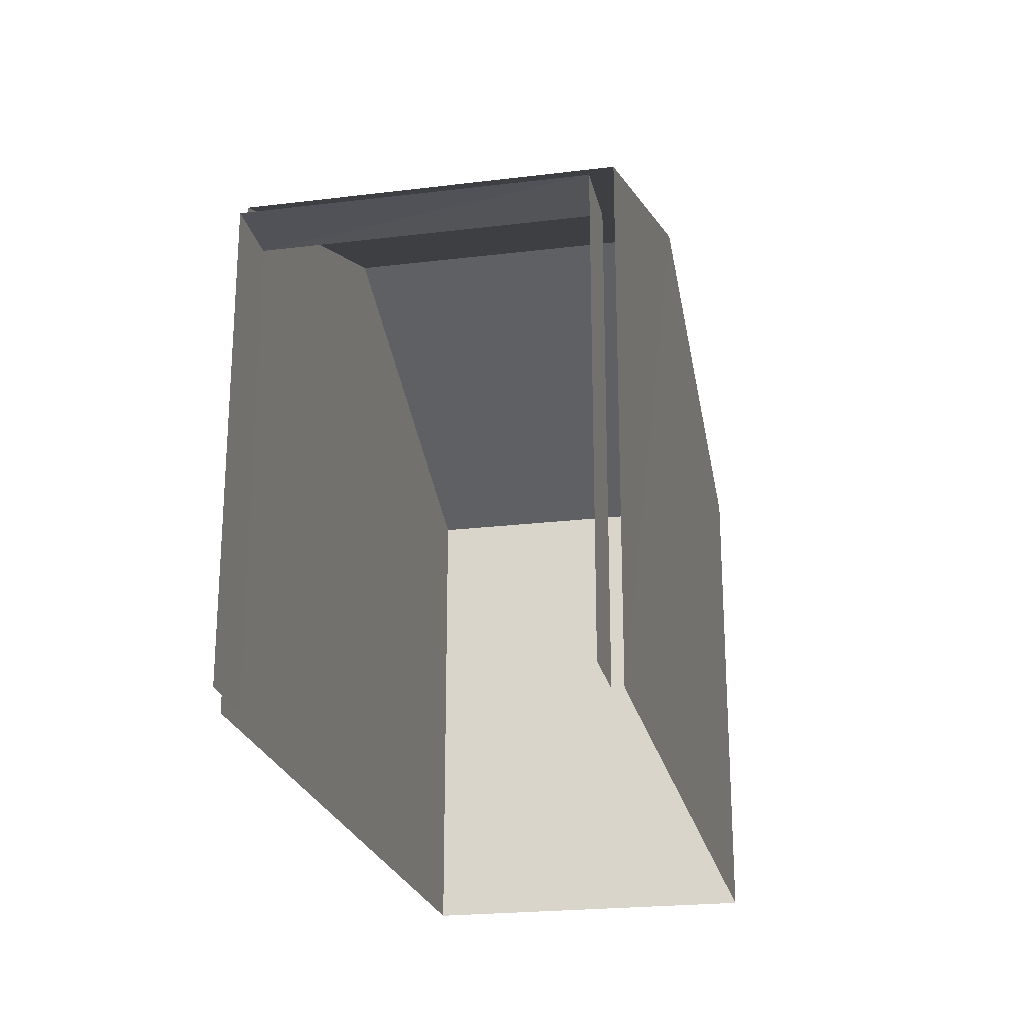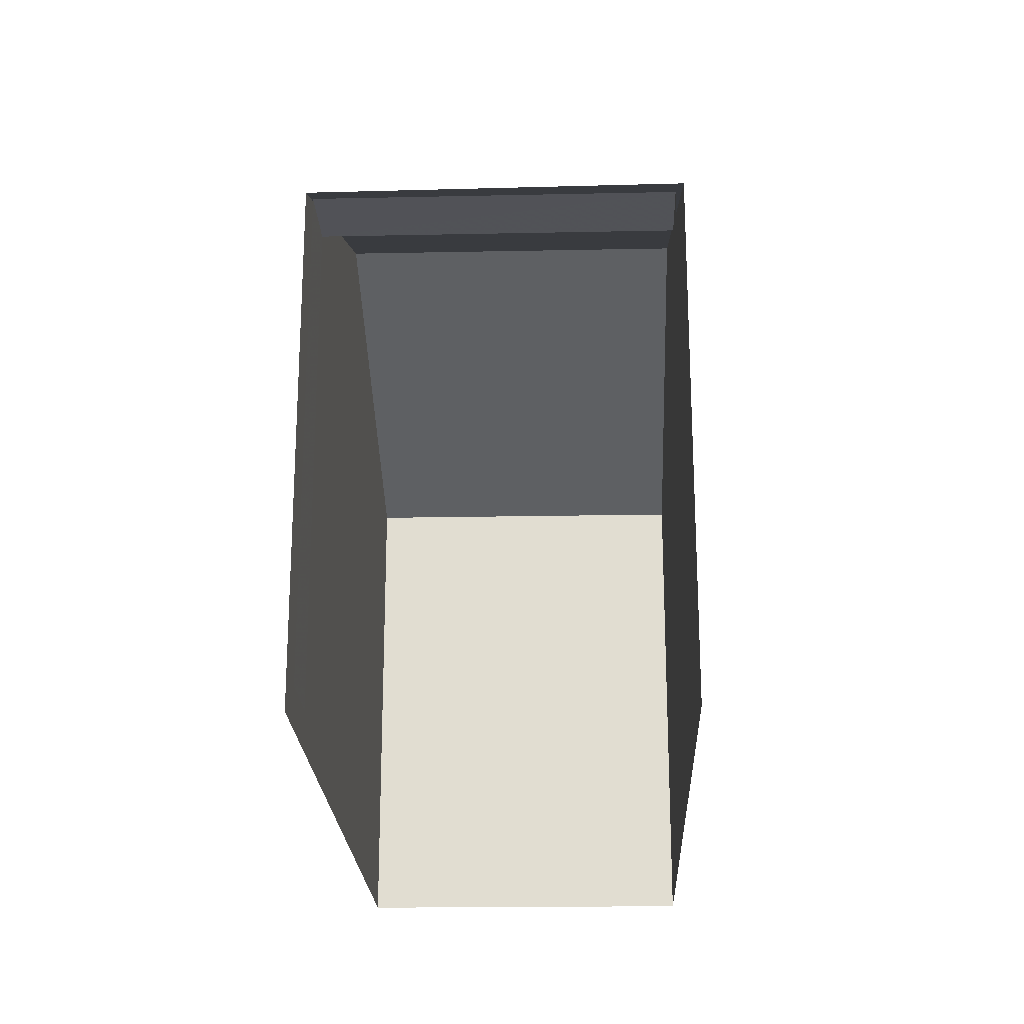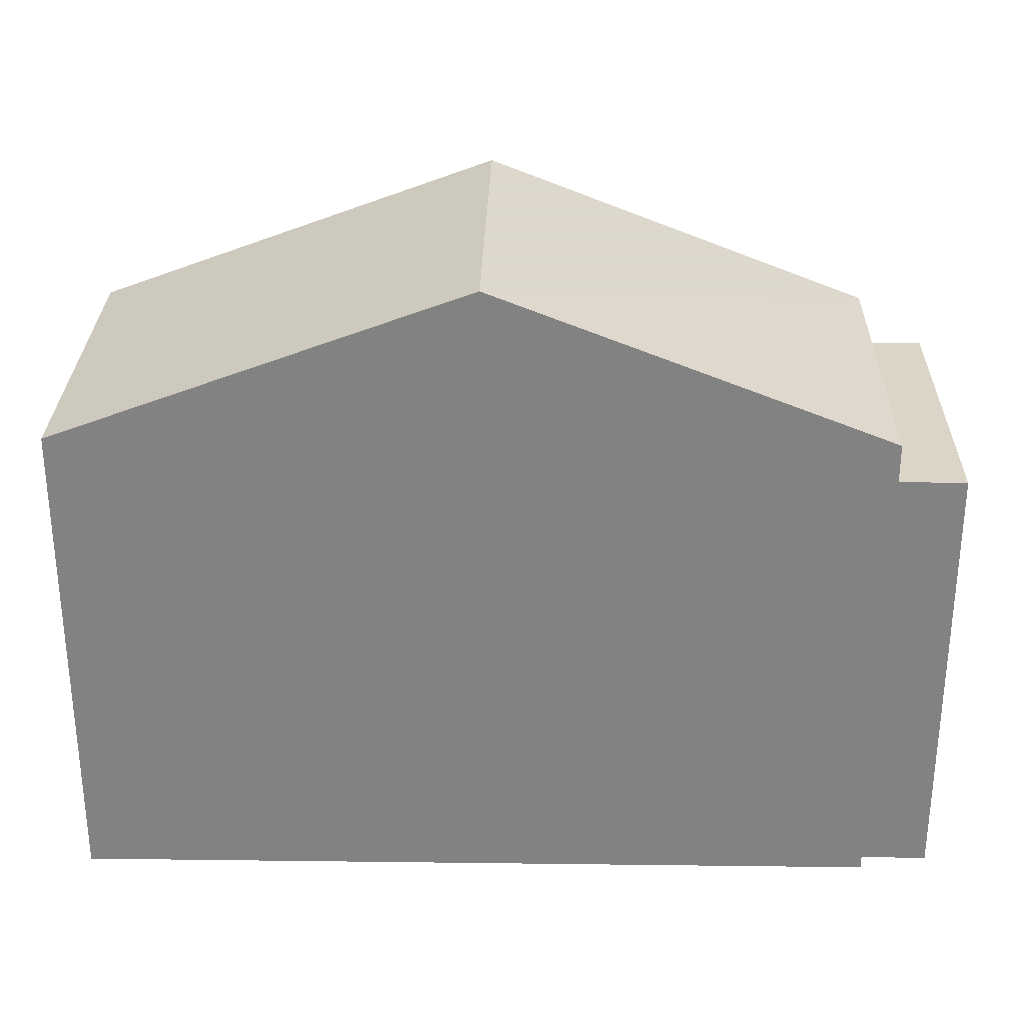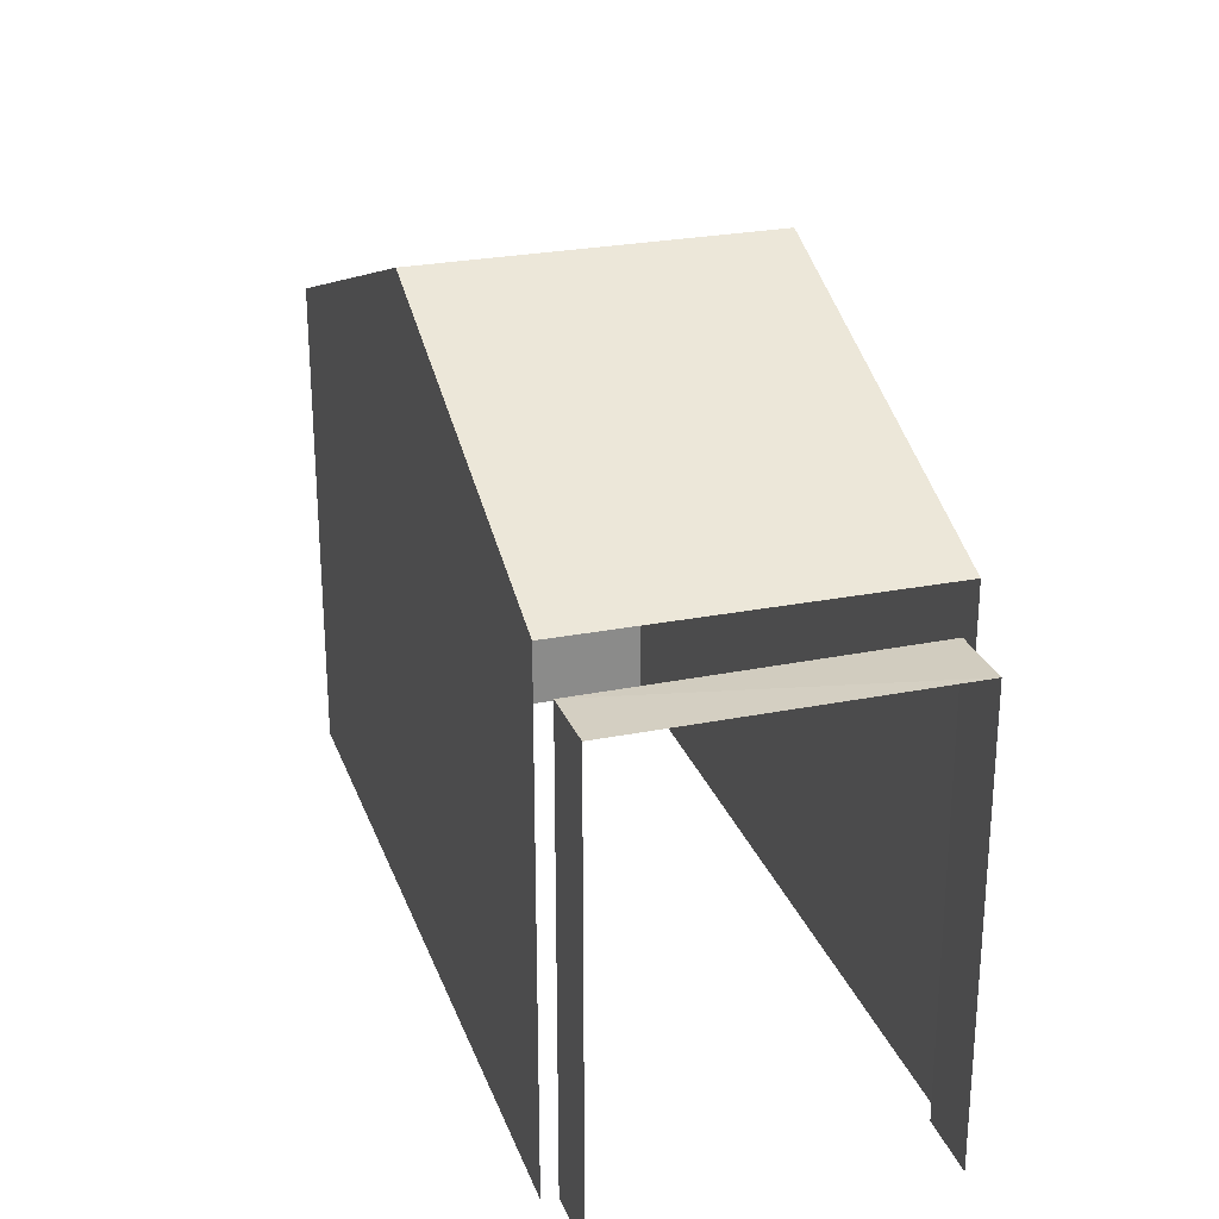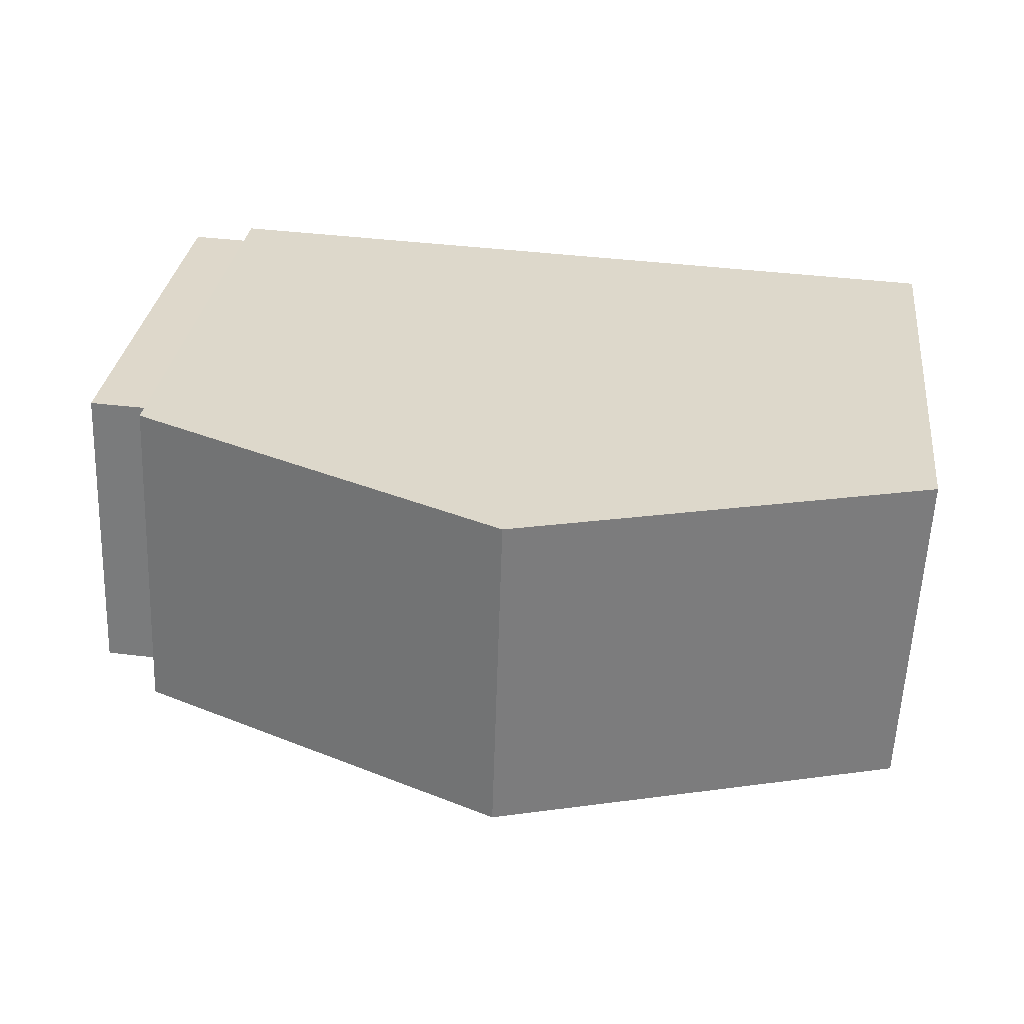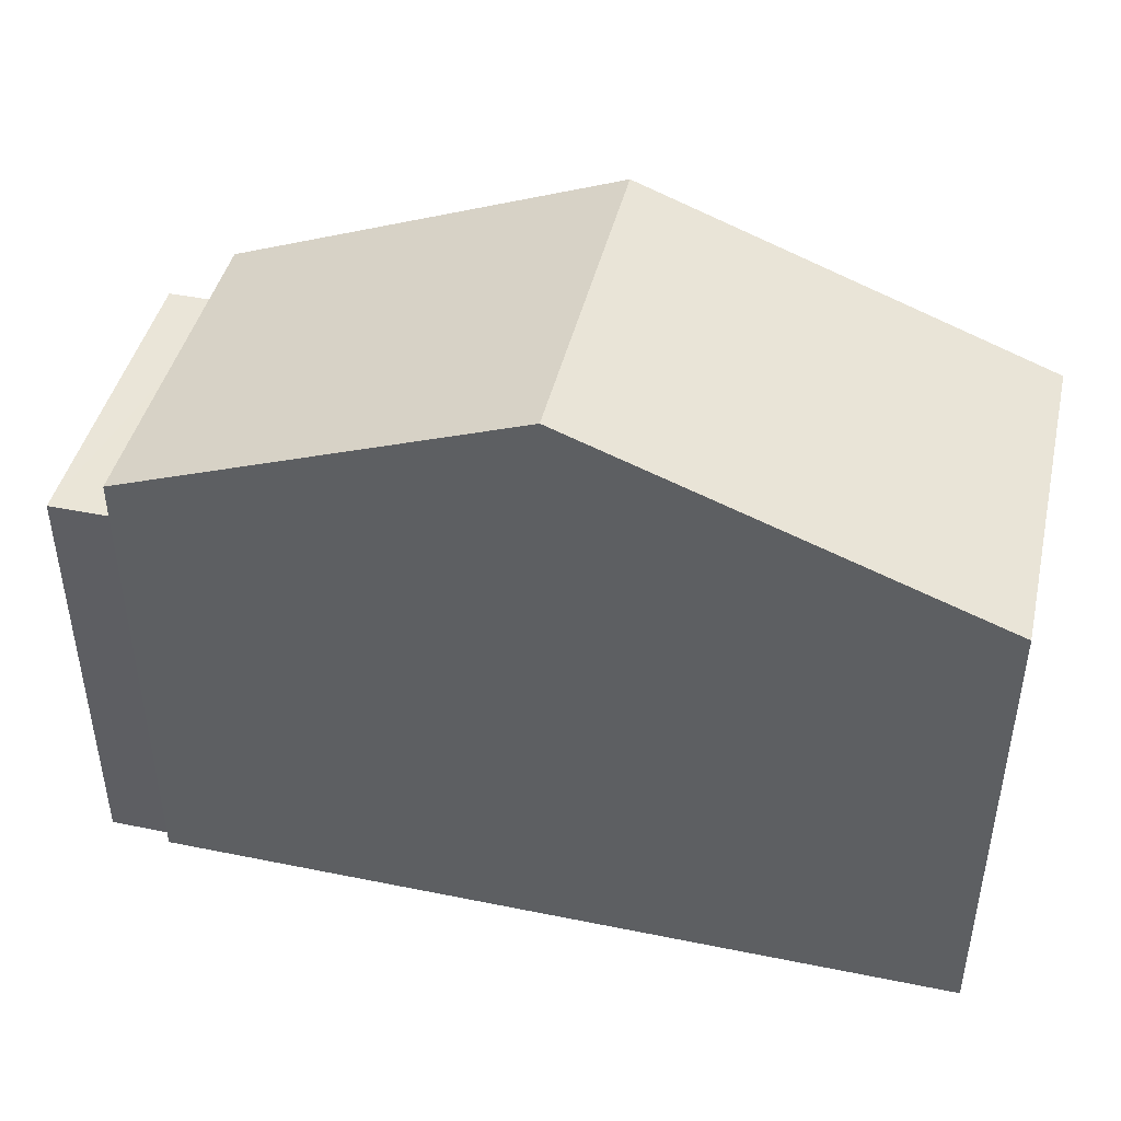
<metadata>
{"format":"obj","ext":"obj","renderer":"f3d","projection":"perspective","resolution":1024,"background":"white","views":[{"elev":-23.0,"azim":-80.4,"up":"+Z"},{"elev":-22.0,"azim":-90.0,"up":"+Z"},{"elev":29.0,"azim":178.8,"up":"+Z"},{"elev":25.9,"azim":-109.7,"up":"+Z"},{"elev":30.7,"azim":6.8,"up":"+Y"},{"elev":44.4,"azim":11.1,"up":"+Z"}]}
</metadata>
<code>
v -3.734e+05 -1.043e+05 25.82
v -3.734e+05 -1.043e+05 25.82
v -3.734e+05 -1.043e+05 25.82
v -3.734e+05 -1.043e+05 25.82
v -3.734e+05 -1.043e+05 25.82
v -3.734e+05 -1.043e+05 25.82
v -3.734e+05 -1.043e+05 25.82
v -3.734e+05 -1.043e+05 25.82
v -3.734e+05 -1.043e+05 32.16
v -3.734e+05 -1.043e+05 32.16
v -3.734e+05 -1.043e+05 32.16
v -3.734e+05 -1.043e+05 32.16
v -3.734e+05 -1.043e+05 35
v -3.734e+05 -1.043e+05 32.83
v -3.734e+05 -1.043e+05 35
v -3.734e+05 -1.043e+05 32.83
v -3.734e+05 -1.043e+05 32.83
v -3.734e+05 -1.043e+05 32.83
f 1 2 3
f 4 3 5
f 6 4 5
f 2 7 8
f 5 2 8
f 3 2 5
f 2 1 12
f 1 14 12
f 5 9 6
f 9 14 16
f 12 14 9
f 6 9 16
f 11 8 7
f 11 10 8
f 9 10 11
f 12 9 11
f 13 14 15
f 13 16 14
f 15 17 13
f 15 18 17
f 14 1 15
f 1 3 15
f 3 18 15
f 2 11 7
f 2 12 11
f 17 4 13
f 4 6 13
f 6 16 13
f 5 8 10
f 9 5 10
f 18 3 4
f 17 18 4

</code>
